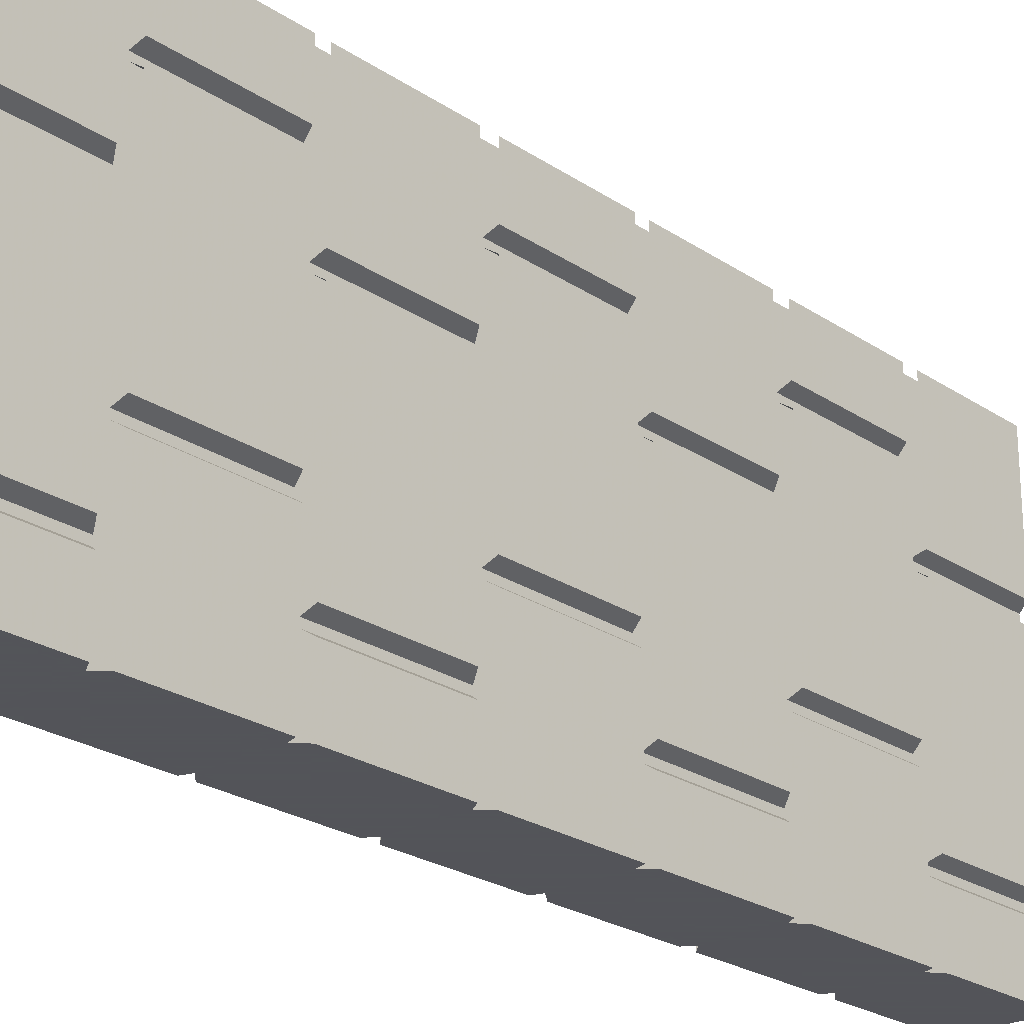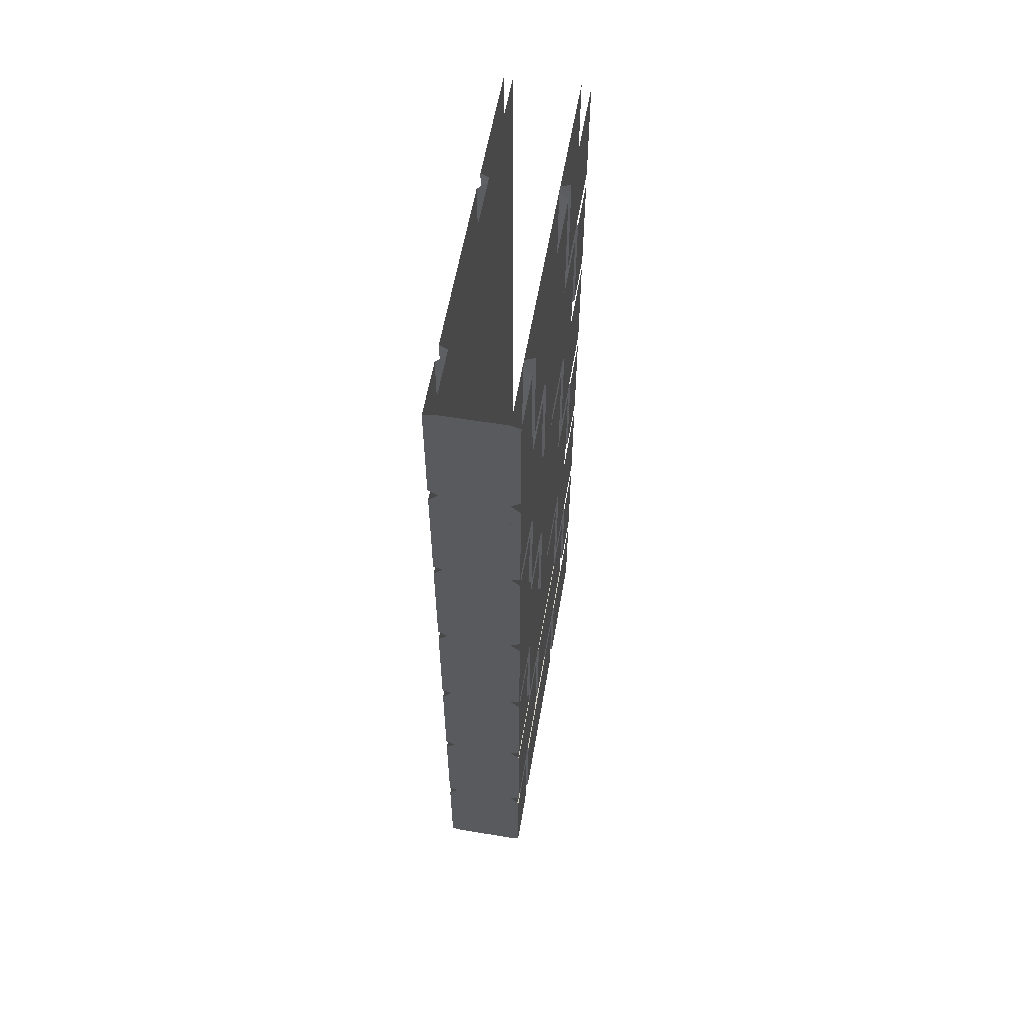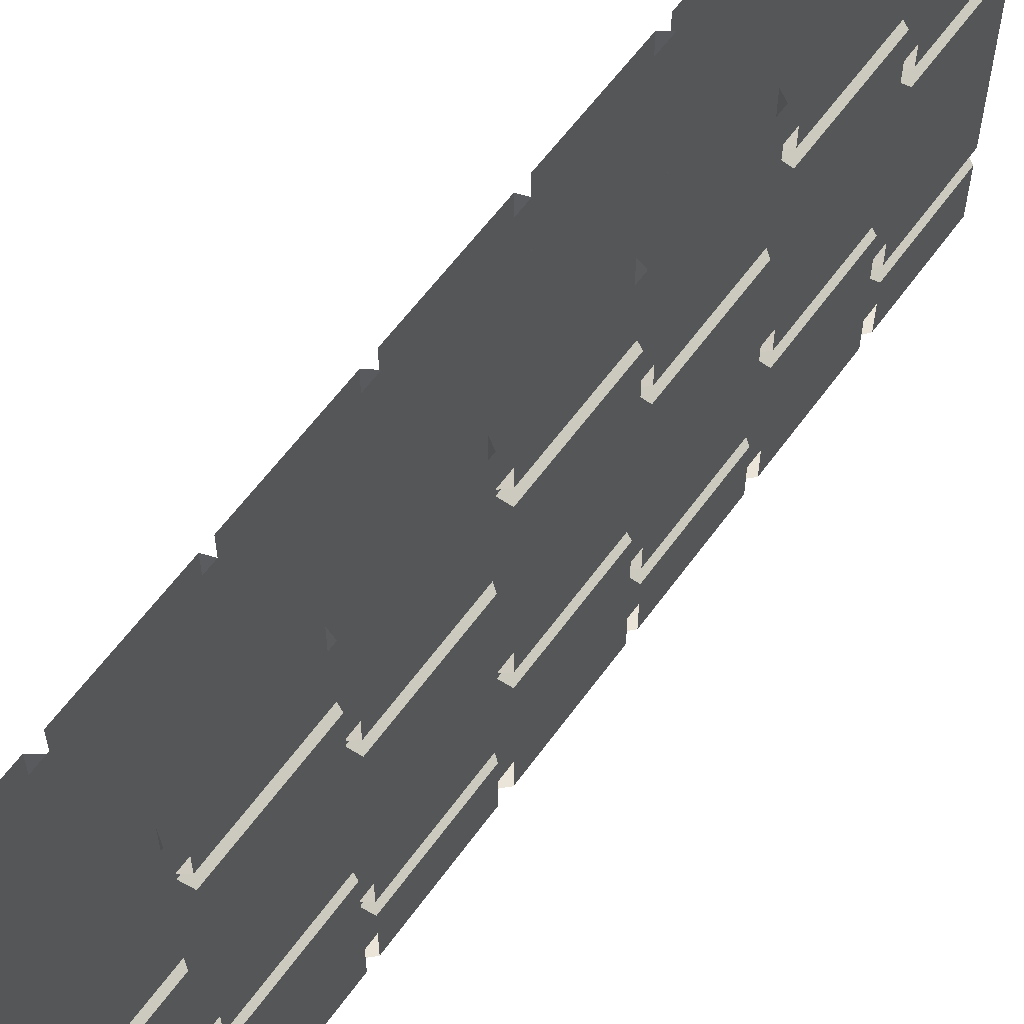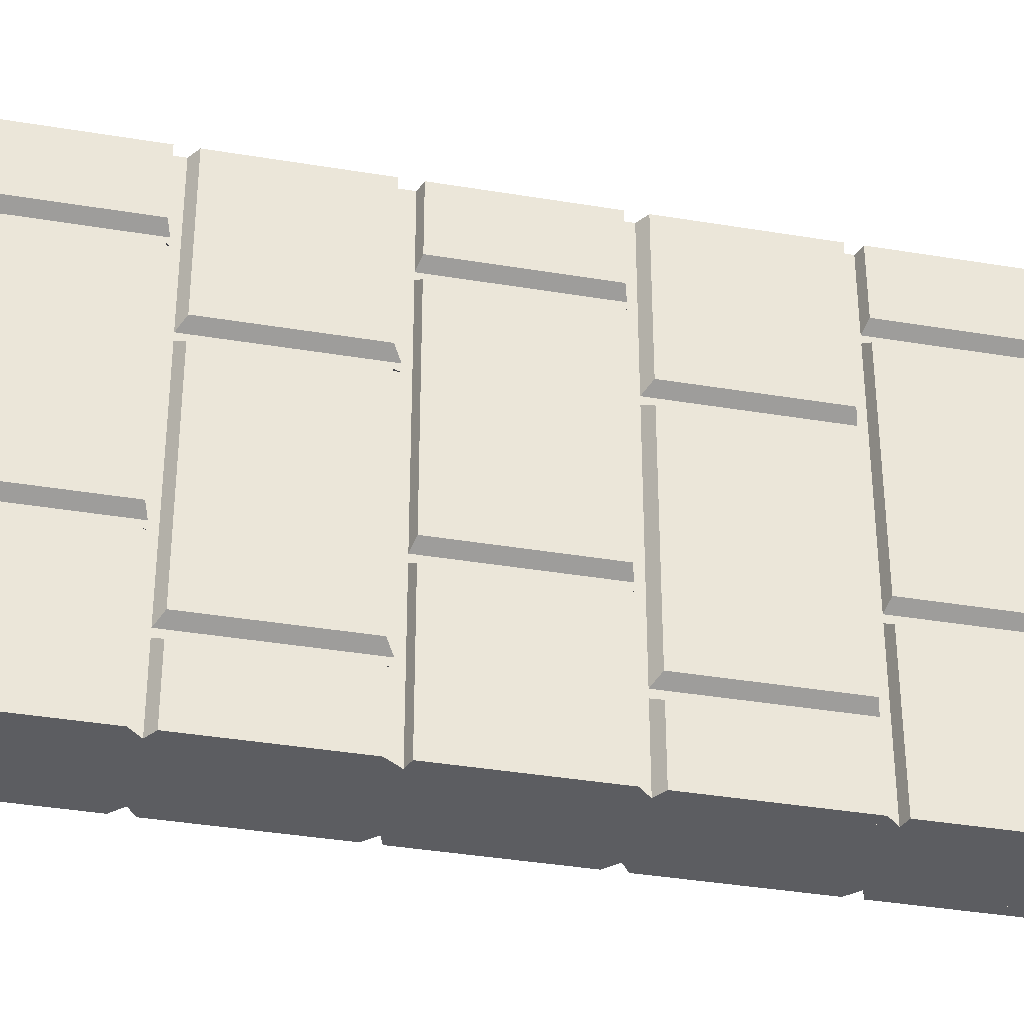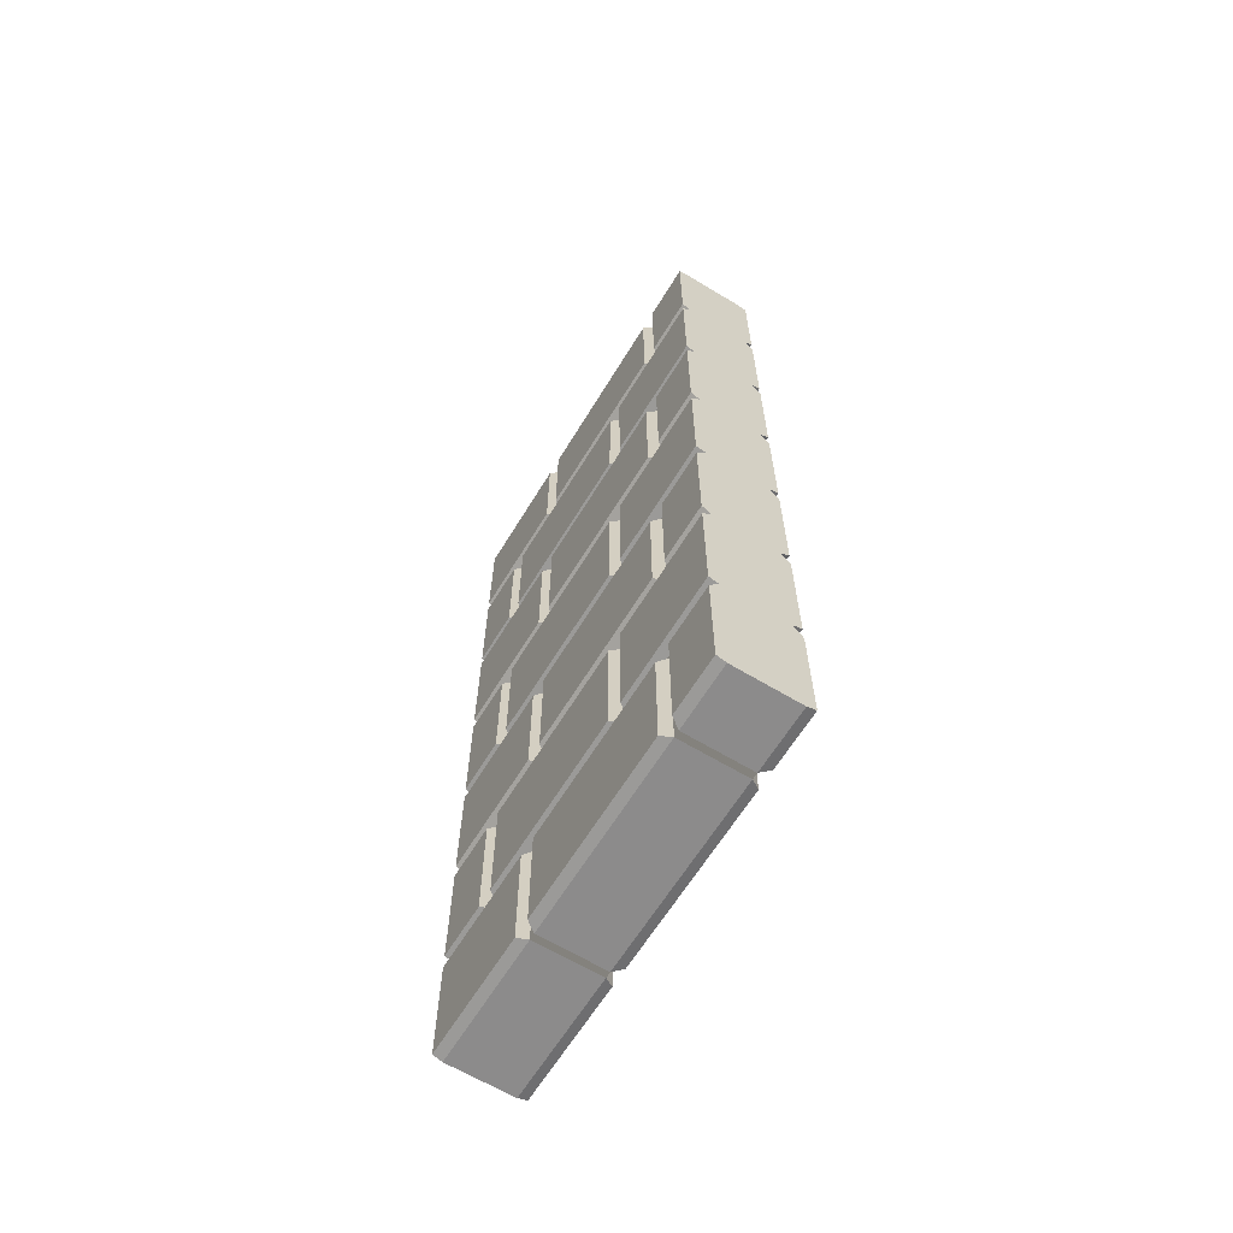
<metadata>
{"format":"obj","ext":"obj","renderer":"f3d","projection":"perspective","resolution":1024,"background":"white","views":[{"elev":-23.9,"azim":-138.1,"up":"+Z"},{"elev":57.9,"azim":-170.3,"up":"+Y"},{"elev":59.2,"azim":-144.6,"up":"+Z"},{"elev":-37.1,"azim":77.8,"up":"+Z"},{"elev":-64.0,"azim":148.6,"up":"+Y"}]}
</metadata>
<code>
v -0.3047 -2.289 0.5
v -0.3047 -2.289 -0.5
v -0.3047 0 -0.5
v -0.3047 0 0.5
v -0.4688 -2.289 -0.5
v -0.4688 -2.289 0.5
v -0.4688 0 0.5
v -0.4688 0 -0.5
v -0.4922 -1.328 0.5
v -0.4922 -1.328 0.1875
v -0.4922 -1.625 0.1875
v -0.4922 -1.625 0.5
v -0.4688 -1.641 0.1719
v -0.4688 -1.641 0.5
v -0.4688 -1.32 0.1719
v -0.4922 -1.328 0.1406
v -0.4922 -1.328 -0.3125
v -0.4922 -1.625 -0.3125
v -0.4922 -1.625 0.1406
v -0.4688 -1.641 0.1562
v -0.4688 -1.32 0.1562
v -0.4688 -1.641 -0.3281
v -0.4688 -1.32 -0.3281
v -0.4922 -1.328 -0.3594
v -0.4922 -1.328 -0.5
v -0.4922 -1.625 -0.5
v -0.4922 -1.625 -0.3594
v -0.4688 -1.641 -0.3438
v -0.4688 -1.32 -0.3438
v -0.4688 -1.641 -0.5
v -0.4688 -1.305 -0.5
v -0.3047 -1.305 -0.5
v -0.3047 -1.641 -0.5
v -0.4688 -1.969 -0.5
v -0.4922 -1.961 -0.5
v -0.4922 -1.664 -0.5
v -0.4922 -1.664 -0.1875
v -0.4922 -1.961 -0.1875
v -0.4688 -1.969 -0.1719
v -0.4688 -1.656 -0.1719
v -0.4922 -1.961 0.3594
v -0.4922 -1.961 0.5
v -0.4922 -1.664 0.5
v -0.4922 -1.664 0.3594
v -0.4688 -1.656 0.3438
v -0.4688 -1.969 0.3438
v -0.4688 -1.969 0.5
v -0.4922 -1.961 -0.1406
v -0.4922 -1.961 0.3125
v -0.4922 -1.664 0.3125
v -0.4922 -1.664 -0.1406
v -0.4688 -1.656 -0.1562
v -0.4688 -1.969 -0.1562
v -0.4688 -1.969 0.3281
v -0.4688 -1.656 0.3281
v -0.4922 -1.297 0.3594
v -0.4922 -1.297 0.5
v -0.4922 -1 0.5
v -0.4922 -1 0.3594
v -0.4688 -0.9922 0.3438
v -0.4688 -1.305 0.3438
v -0.4688 -1.305 0.5
v -0.4922 -1.297 -0.5
v -0.4922 -1.297 -0.1875
v -0.4922 -1 -0.1875
v -0.4922 -1 -0.5
v -0.4688 -0.9766 -0.5
v -0.4688 -1.305 -0.1719
v -0.4688 -0.9922 -0.1719
v -0.4922 -1.297 -0.1406
v -0.4922 -1.297 0.3125
v -0.4922 -1 0.3125
v -0.4922 -1 -0.1406
v -0.4688 -0.9922 -0.1562
v -0.4688 -1.305 -0.1562
v -0.4688 -1.305 0.3281
v -0.4688 -0.9922 0.3281
v -0.4922 -0.6641 0.5
v -0.4922 -0.6641 0.1875
v -0.4922 -0.9609 0.1875
v -0.4922 -0.9609 0.5
v -0.4688 -0.9766 0.1719
v -0.4688 -0.9766 0.5
v -0.4688 -0.6562 0.1719
v -0.4922 -0.6641 0.1406
v -0.4922 -0.6641 -0.3125
v -0.4922 -0.9609 -0.3125
v -0.4922 -0.9609 0.1406
v -0.4688 -0.9766 0.1562
v -0.4688 -0.6562 0.1562
v -0.4688 -0.9766 -0.3281
v -0.4688 -0.6562 -0.3281
v -0.4922 -0.6641 -0.3594
v -0.4922 -0.6641 -0.5
v -0.4922 -0.9609 -0.5
v -0.4922 -0.9609 -0.3594
v -0.4688 -0.9766 -0.3438
v -0.4688 -0.6562 -0.3438
v -0.4688 -0.6406 -0.5
v -0.3047 -0.6406 -0.5
v -0.3047 -0.9766 -0.5
v -0.2812 -1 -0.5
v -0.2812 -1.297 -0.5
v -0.2812 -1.297 -0.1875
v -0.3047 -1.305 -0.1719
v -0.3047 -0.9922 -0.1719
v -0.2812 -1 -0.1875
v -0.4922 -0.6328 0.3594
v -0.4922 -0.6328 0.5
v -0.4922 -0.3359 0.5
v -0.4922 -0.3359 0.3594
v -0.4688 -0.3281 0.3438
v -0.4688 -0.6406 0.3438
v -0.4688 -0.6406 0.5
v -0.4922 -0.6328 -0.5
v -0.4922 -0.6328 -0.1875
v -0.4922 -0.3359 -0.1875
v -0.4922 -0.3359 -0.5
v -0.4688 -0.3125 -0.5
v -0.4688 -0.6406 -0.1719
v -0.4688 -0.3281 -0.1719
v -0.4922 -0.6328 -0.1406
v -0.4922 -0.6328 0.3125
v -0.4922 -0.3359 0.3125
v -0.4922 -0.3359 -0.1406
v -0.4688 -0.3281 -0.1562
v -0.4688 -0.6406 -0.1562
v -0.4688 -0.6406 0.3281
v -0.4688 -0.3281 0.3281
v -0.4922 -0.007812 0.5
v -0.4922 -0.007812 0.1875
v -0.4922 -0.2969 0.1875
v -0.4922 -0.2969 0.5
v -0.4688 -0.3125 0.1719
v -0.4688 -0.3125 0.5
v -0.4688 0 0.1719
v -0.4922 -0.007812 0.1406
v -0.4922 -0.007812 -0.3125
v -0.4922 -0.2969 -0.3125
v -0.4922 -0.2969 0.1406
v -0.4688 -0.3125 0.1562
v -0.4688 0 0.1562
v -0.4688 -0.3125 -0.3281
v -0.4688 0 -0.3281
v -0.4922 -0.007812 -0.3594
v -0.4922 -0.007812 -0.5
v -0.4922 -0.2969 -0.5
v -0.4922 -0.2969 -0.3594
v -0.4688 -0.3125 -0.3438
v -0.4688 0 -0.3438
v -0.3047 -0.3125 -0.5
v -0.2812 -0.3359 -0.5
v -0.2812 -0.6328 -0.5
v -0.2812 -0.6328 -0.1875
v -0.3047 -0.6406 -0.1719
v -0.3047 -0.3281 -0.1719
v -0.2812 -0.3359 -0.1875
v -0.4922 -2 0.5
v -0.4922 -2 0.1875
v -0.4922 -2.281 0.1875
v -0.4922 -2.281 0.5
v -0.4688 -2.289 0.1719
v -0.3047 -2.289 0.1719
v -0.2812 -2.281 0.1875
v -0.2812 -2.281 0.5
v -0.2812 -2 0.1875
v -0.2812 -2 0.5
v -0.4688 -1.984 0.1719
v -0.4922 -2 0.1406
v -0.4922 -2 -0.3125
v -0.4922 -2.281 -0.3125
v -0.4922 -2.281 0.1406
v -0.4688 -2.289 0.1562
v -0.4688 -1.984 0.1562
v -0.4688 -2.289 -0.3281
v -0.4688 -1.984 -0.3281
v -0.4922 -2 -0.3594
v -0.4922 -2 -0.5
v -0.4922 -2.281 -0.5
v -0.4922 -2.281 -0.3594
v -0.4688 -2.289 -0.3438
v -0.4688 -1.984 -0.3438
v -0.3047 -1.969 -0.5
v -0.3047 -2.289 -0.3438
v -0.2812 -2.281 -0.5
v -0.2812 -2.281 -0.3594
v -0.3047 -1.984 -0.3438
v -0.2812 -2 -0.3594
v -0.2812 -2 -0.5
v -0.2812 -1.625 0.5
v -0.2812 -1.625 0.1875
v -0.2812 -1.336 0.1875
v -0.2812 -1.336 0.5
v -0.3047 -1.641 0.5
v -0.3047 -1.641 0.1719
v -0.3047 -1.32 0.1719
v -0.2812 -1.625 0.1406
v -0.2812 -1.625 -0.3125
v -0.2812 -1.336 -0.3125
v -0.2812 -1.336 0.1406
v -0.3047 -1.32 0.1562
v -0.3047 -1.641 0.1562
v -0.3047 -1.641 -0.3281
v -0.3047 -1.32 -0.3281
v -0.2812 -1.625 -0.3594
v -0.2812 -1.625 -0.5
v -0.2812 -1.336 -0.5
v -0.2812 -1.336 -0.3594
v -0.3047 -1.32 -0.3438
v -0.3047 -1.641 -0.3438
v -0.2812 -1.664 0.3594
v -0.2812 -1.664 0.5
v -0.2812 -1.961 0.5
v -0.2812 -1.961 0.3594
v -0.3047 -1.969 0.3438
v -0.3047 -1.656 0.3438
v -0.3047 -1.969 0.5
v -0.2812 -1.664 -0.5
v -0.2812 -1.664 -0.1875
v -0.2812 -1.961 -0.1875
v -0.2812 -1.961 -0.5
v -0.3047 -1.656 -0.1719
v -0.3047 -1.969 -0.1719
v -0.2812 -1.664 -0.1406
v -0.2812 -1.664 0.3125
v -0.2812 -1.961 0.3125
v -0.2812 -1.961 -0.1406
v -0.3047 -1.969 -0.1562
v -0.3047 -1.656 -0.1562
v -0.3047 -1.656 0.3281
v -0.3047 -1.969 0.3281
v -0.2812 -1 0.3594
v -0.2812 -1 0.5
v -0.2812 -1.297 0.5
v -0.2812 -1.297 0.3594
v -0.3047 -1.305 0.3438
v -0.3047 -0.9922 0.3438
v -0.3047 -1.305 0.5
v -0.2812 -1 -0.1406
v -0.2812 -1 0.3125
v -0.2812 -1.297 0.3125
v -0.2812 -1.297 -0.1406
v -0.3047 -1.305 -0.1562
v -0.3047 -0.9922 -0.1562
v -0.3047 -0.9922 0.3281
v -0.3047 -1.305 0.3281
v -0.2812 -0.9609 0.5
v -0.2812 -0.9609 0.1875
v -0.2812 -0.6641 0.1875
v -0.2812 -0.6641 0.5
v -0.3047 -0.9766 0.5
v -0.3047 -0.9766 0.1719
v -0.3047 -0.6562 0.1719
v -0.2812 -0.9609 0.1406
v -0.2812 -0.9609 -0.3125
v -0.2812 -0.6641 -0.3125
v -0.2812 -0.6641 0.1406
v -0.3047 -0.6562 0.1562
v -0.3047 -0.9766 0.1562
v -0.3047 -0.9766 -0.3281
v -0.3047 -0.6562 -0.3281
v -0.2812 -0.9609 -0.3594
v -0.2812 -0.9609 -0.5
v -0.2812 -0.6641 -0.5
v -0.2812 -0.6641 -0.3594
v -0.3047 -0.6562 -0.3438
v -0.3047 -0.9766 -0.3438
v -0.2812 -0.3359 0.3594
v -0.2812 -0.3359 0.5
v -0.2812 -0.6328 0.5
v -0.2812 -0.6328 0.3594
v -0.3047 -0.6406 0.3438
v -0.3047 -0.3281 0.3438
v -0.3047 -0.6406 0.5
v -0.2812 -0.3359 -0.1406
v -0.2812 -0.3359 0.3125
v -0.2812 -0.6328 0.3125
v -0.2812 -0.6328 -0.1406
v -0.3047 -0.6406 -0.1562
v -0.3047 -0.3281 -0.1562
v -0.3047 -0.3281 0.3281
v -0.3047 -0.6406 0.3281
v -0.2812 -0.2969 0.5
v -0.2812 -0.2969 0.1875
v -0.2812 -0.007812 0.1875
v -0.2812 -0.007812 0.5
v -0.3047 -0.3125 0.5
v -0.3047 -0.3125 0.1719
v -0.3047 0 0.1719
v -0.2812 -0.2969 0.1406
v -0.2812 -0.2969 -0.3125
v -0.2812 -0.007812 -0.3125
v -0.2812 -0.007812 0.1406
v -0.3047 0 0.1562
v -0.3047 -0.3125 0.1562
v -0.3047 -0.3125 -0.3281
v -0.3047 0 -0.3281
v -0.2812 -0.2969 -0.3594
v -0.2812 -0.2969 -0.5
v -0.2812 -0.007812 -0.5
v -0.2812 -0.007812 -0.3594
v -0.3047 0 -0.3438
v -0.3047 -0.3125 -0.3438
v -0.3047 -1.984 0.1719
v -0.2812 -2.281 0.1406
v -0.2812 -2.281 -0.3125
v -0.2812 -2 -0.3125
v -0.2812 -2 0.1406
v -0.3047 -1.984 0.1562
v -0.3047 -2.289 0.1562
v -0.3047 -2.289 -0.3281
v -0.3047 -1.984 -0.3281
f 1 2 3
f 1 3 4
f 5 6 7
f 5 7 8
f 30 26 31
f 30 31 32
f 30 32 33
f 30 33 34
f 30 34 35
f 30 35 36
f 63 66 67
f 63 67 31
f 67 95 99
f 67 99 100
f 67 100 101
f 67 101 31
f 31 101 32
f 32 101 102
f 32 102 103
f 115 118 119
f 115 119 99
f 119 147 8
f 119 8 3
f 119 3 151
f 119 151 99
f 99 151 100
f 100 151 152
f 100 152 153
f 5 179 34
f 5 34 183
f 5 183 2
f 189 185 2
f 189 2 183
f 179 178 34
f 26 25 31
f 95 94 99
f 147 146 8
f 206 33 207
f 207 33 32
f 218 221 183
f 218 183 33
f 33 183 34
f 263 101 264
f 264 101 100
f 299 151 300
f 300 151 3
f 9 10 11
f 9 11 12
f 12 11 13
f 12 13 14
f 15 13 11
f 15 11 10
f 16 17 18
f 16 18 19
f 16 19 20
f 16 20 21
f 22 20 19
f 22 19 18
f 22 18 23
f 23 18 17
f 24 25 26
f 24 26 27
f 24 27 28
f 24 28 29
f 30 28 27
f 30 27 26
f 85 86 87
f 85 87 88
f 85 88 89
f 85 89 90
f 91 89 88
f 91 88 87
f 91 87 92
f 92 87 86
f 137 138 139
f 137 139 140
f 137 140 141
f 137 141 142
f 143 141 140
f 143 140 139
f 143 139 144
f 144 139 138
f 169 170 171
f 169 171 172
f 169 172 173
f 169 173 174
f 175 173 172
f 175 172 171
f 175 171 176
f 176 171 170
f 190 191 192
f 190 192 193
f 191 190 194
f 191 194 195
f 191 195 192
f 192 195 196
f 197 198 199
f 197 199 200
f 197 200 201
f 197 201 202
f 197 202 198
f 198 202 203
f 198 203 199
f 199 203 204
f 205 206 207
f 205 207 208
f 205 208 209
f 205 209 210
f 205 210 206
f 206 210 33
f 254 255 256
f 254 256 257
f 254 257 258
f 254 258 259
f 254 259 255
f 255 259 260
f 255 260 256
f 256 260 261
f 290 291 292
f 290 292 293
f 290 293 294
f 290 294 295
f 290 295 291
f 291 295 296
f 291 296 292
f 292 296 297
f 305 306 307
f 305 307 308
f 305 308 309
f 305 309 310
f 305 310 306
f 306 310 311
f 306 311 307
f 307 311 312
f 173 175 311
f 173 311 310
f 36 35 37
f 37 35 38
f 37 38 39
f 37 39 40
f 41 42 43
f 41 43 44
f 41 44 45
f 41 45 46
f 41 46 47
f 41 47 42
f 35 34 39
f 35 39 38
f 122 123 124
f 122 124 125
f 122 125 126
f 122 126 127
f 122 127 128
f 122 128 123
f 123 128 124
f 124 128 129
f 130 131 132
f 130 132 133
f 133 132 134
f 133 134 135
f 136 134 132
f 136 132 131
f 145 146 147
f 145 147 148
f 145 148 149
f 145 149 150
f 119 149 148
f 119 148 147
f 211 212 213
f 211 213 214
f 211 214 215
f 211 215 216
f 215 214 213
f 215 213 217
f 218 219 220
f 218 220 221
f 220 219 222
f 220 222 223
f 220 223 183
f 220 183 221
f 275 276 277
f 275 277 278
f 275 278 279
f 275 279 280
f 277 276 281
f 277 281 282
f 277 282 279
f 277 279 278
f 283 284 285
f 283 285 286
f 284 283 287
f 284 287 288
f 284 288 285
f 285 288 289
f 298 299 300
f 298 300 301
f 298 301 302
f 298 302 303
f 298 303 299
f 299 303 151
f 48 49 50
f 48 50 51
f 48 51 52
f 48 52 53
f 48 53 54
f 48 54 49
f 49 54 50
f 50 54 55
f 56 57 58
f 56 58 59
f 56 59 60
f 56 60 61
f 56 61 62
f 56 62 57
f 63 64 65
f 63 65 66
f 63 31 68
f 63 68 64
f 64 68 65
f 65 68 69
f 32 103 104
f 32 104 105
f 105 104 106
f 106 104 107
f 107 104 102
f 102 104 103
f 108 109 110
f 108 110 111
f 108 111 112
f 108 112 113
f 108 113 114
f 108 114 109
f 115 116 117
f 115 117 118
f 115 99 120
f 115 120 116
f 116 120 117
f 117 120 121
f 100 153 154
f 100 154 155
f 155 154 156
f 156 154 157
f 157 154 152
f 152 154 153
f 224 225 226
f 224 226 227
f 224 227 228
f 224 228 229
f 226 225 230
f 226 230 231
f 226 231 228
f 226 228 227
f 232 233 234
f 232 234 235
f 232 235 236
f 232 236 237
f 236 235 234
f 236 234 238
f 268 269 270
f 268 270 271
f 268 271 272
f 268 272 273
f 272 271 270
f 272 270 274
f 70 71 72
f 70 72 73
f 70 73 74
f 70 74 75
f 70 75 76
f 70 76 71
f 71 76 72
f 72 76 77
f 239 240 241
f 239 241 242
f 239 242 243
f 239 243 244
f 241 240 245
f 241 245 246
f 241 246 243
f 241 243 242
f 78 79 80
f 78 80 81
f 81 80 82
f 81 82 83
f 84 82 80
f 84 80 79
f 93 94 95
f 93 95 96
f 93 96 97
f 93 97 98
f 67 97 96
f 67 96 95
f 158 159 160
f 158 160 161
f 161 160 162
f 161 162 6
f 6 162 163
f 6 163 1
f 1 163 164
f 1 164 165
f 165 164 166
f 165 166 167
f 168 162 160
f 168 160 159
f 177 178 179
f 177 179 180
f 177 180 181
f 177 181 182
f 5 181 180
f 5 180 179
f 5 2 181
f 181 2 184
f 184 2 185
f 184 185 186
f 184 186 187
f 187 186 188
f 188 186 189
f 189 186 185
f 247 248 249
f 247 249 250
f 248 247 251
f 248 251 252
f 248 252 249
f 249 252 253
f 262 263 264
f 262 264 265
f 262 265 266
f 262 266 267
f 262 267 263
f 263 267 101
f 166 164 163
f 166 163 304

</code>
